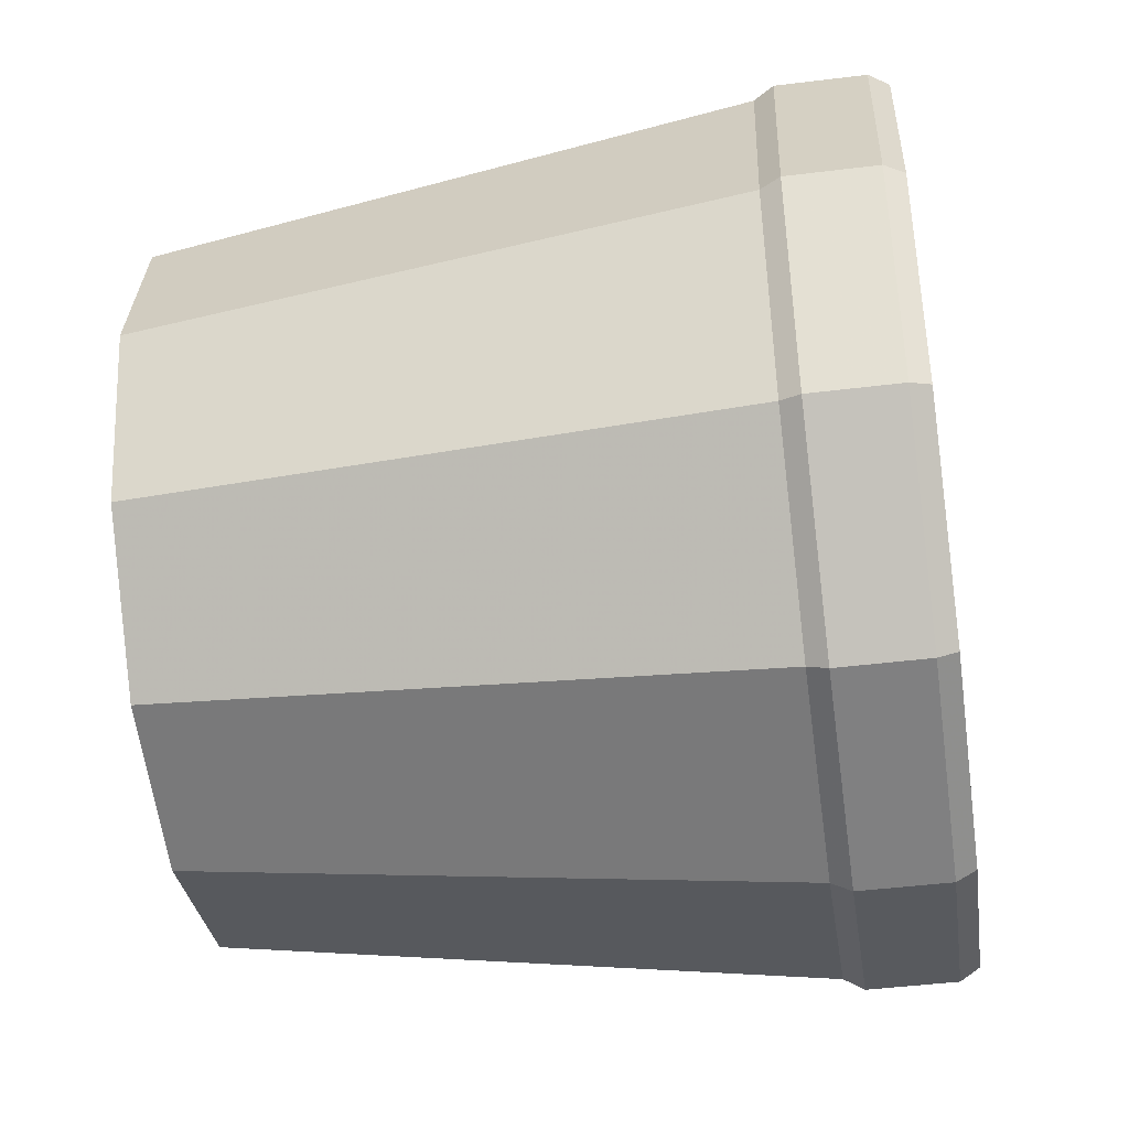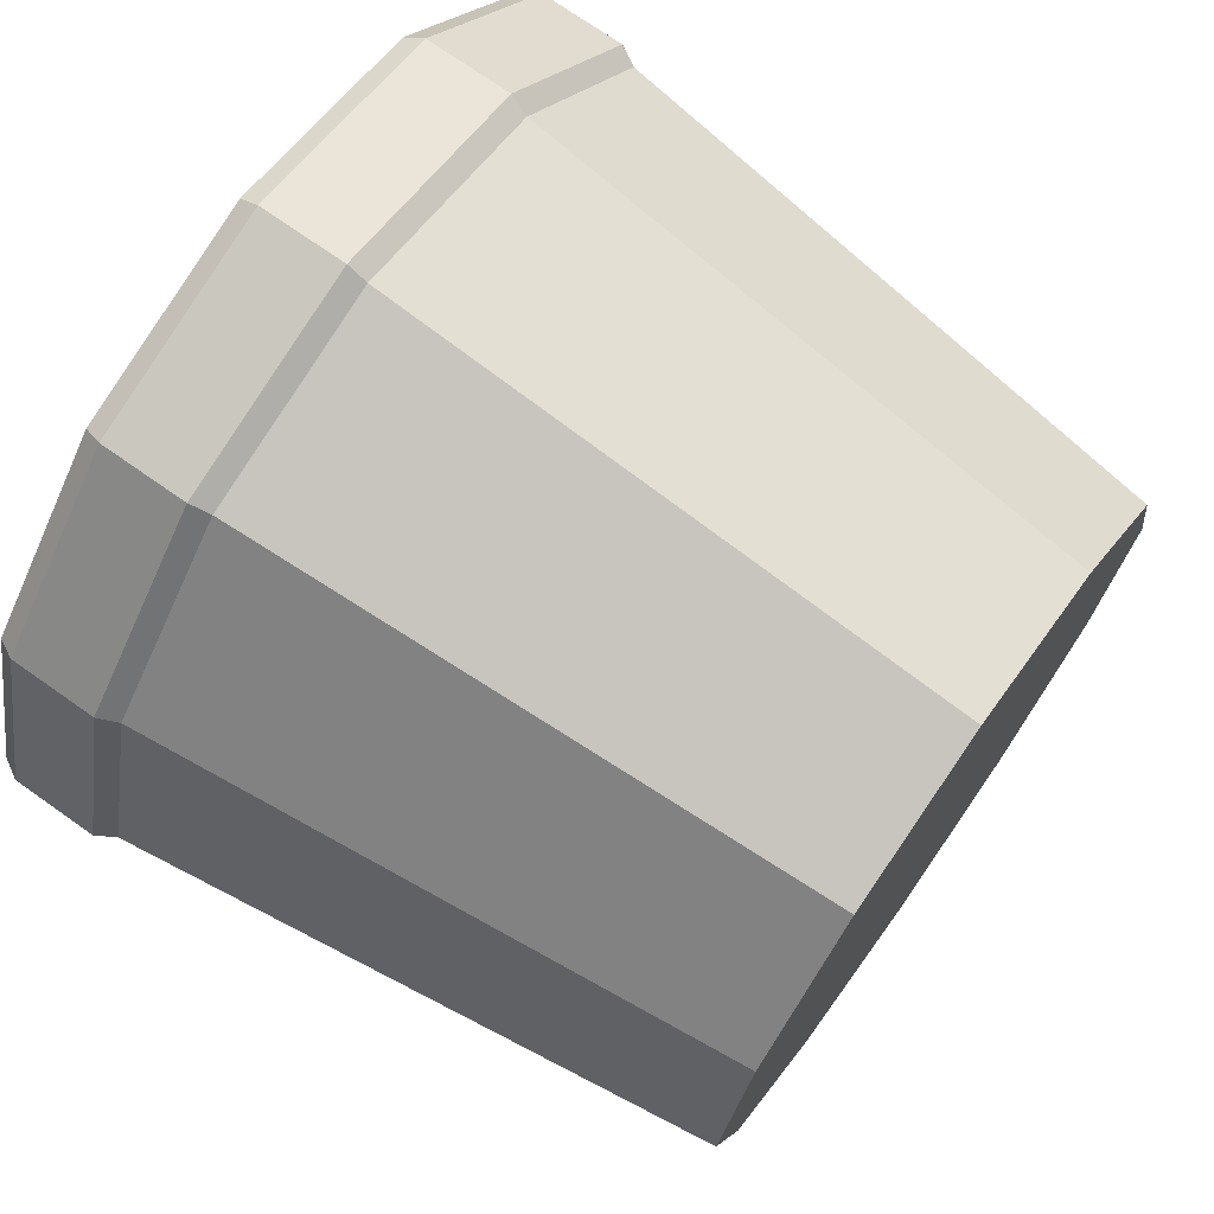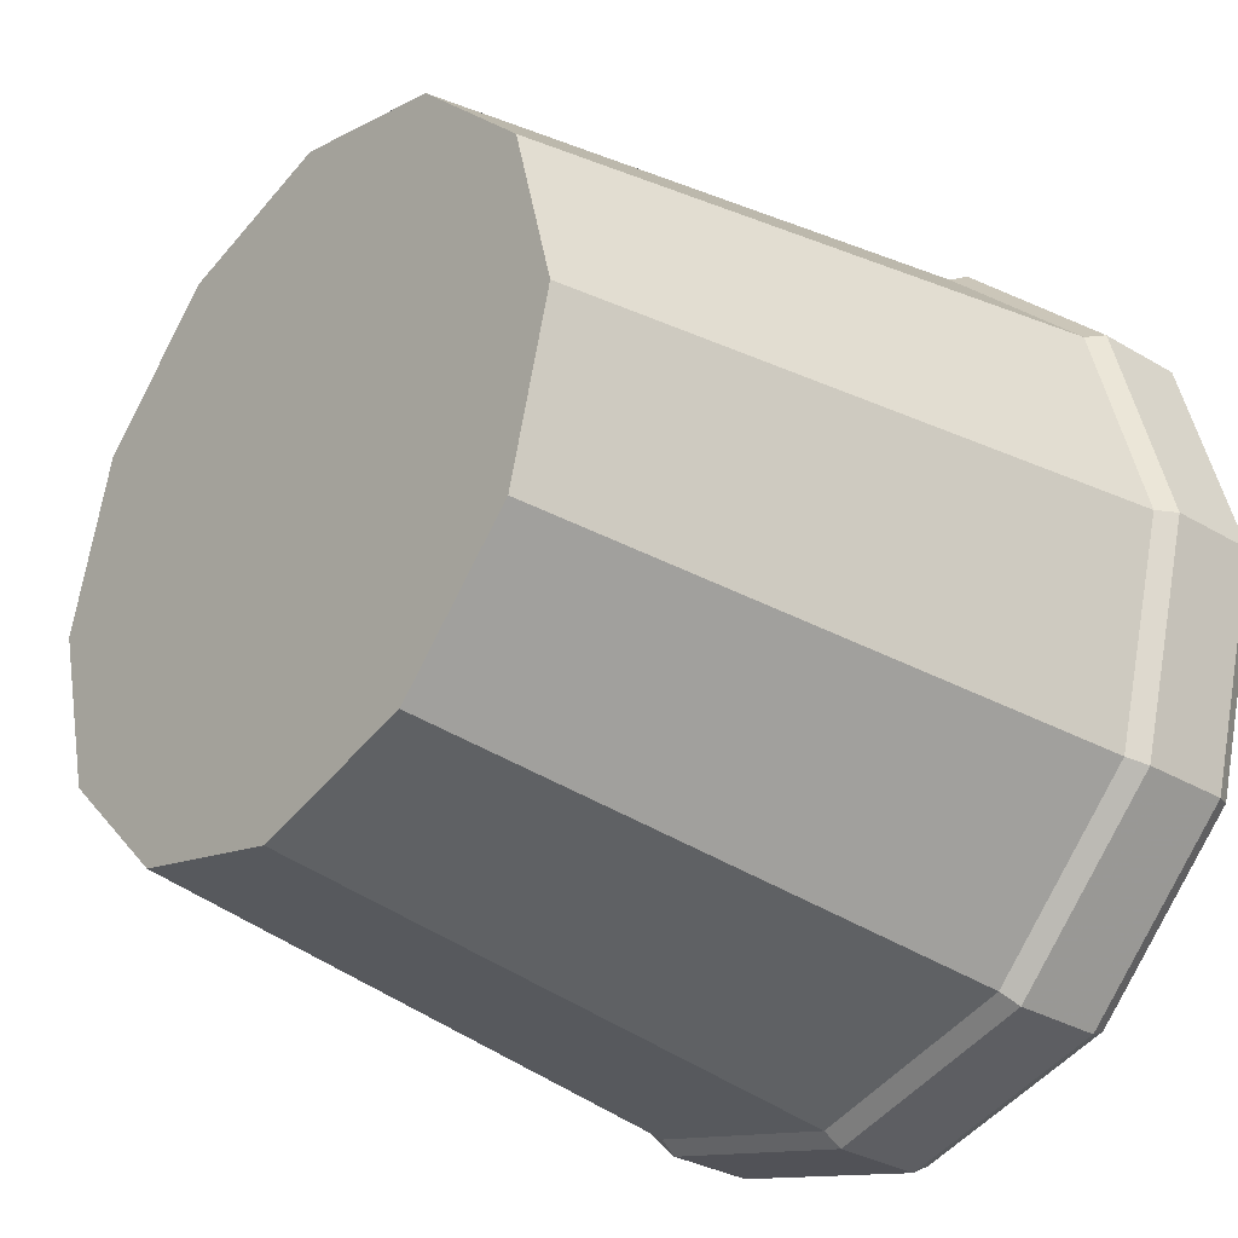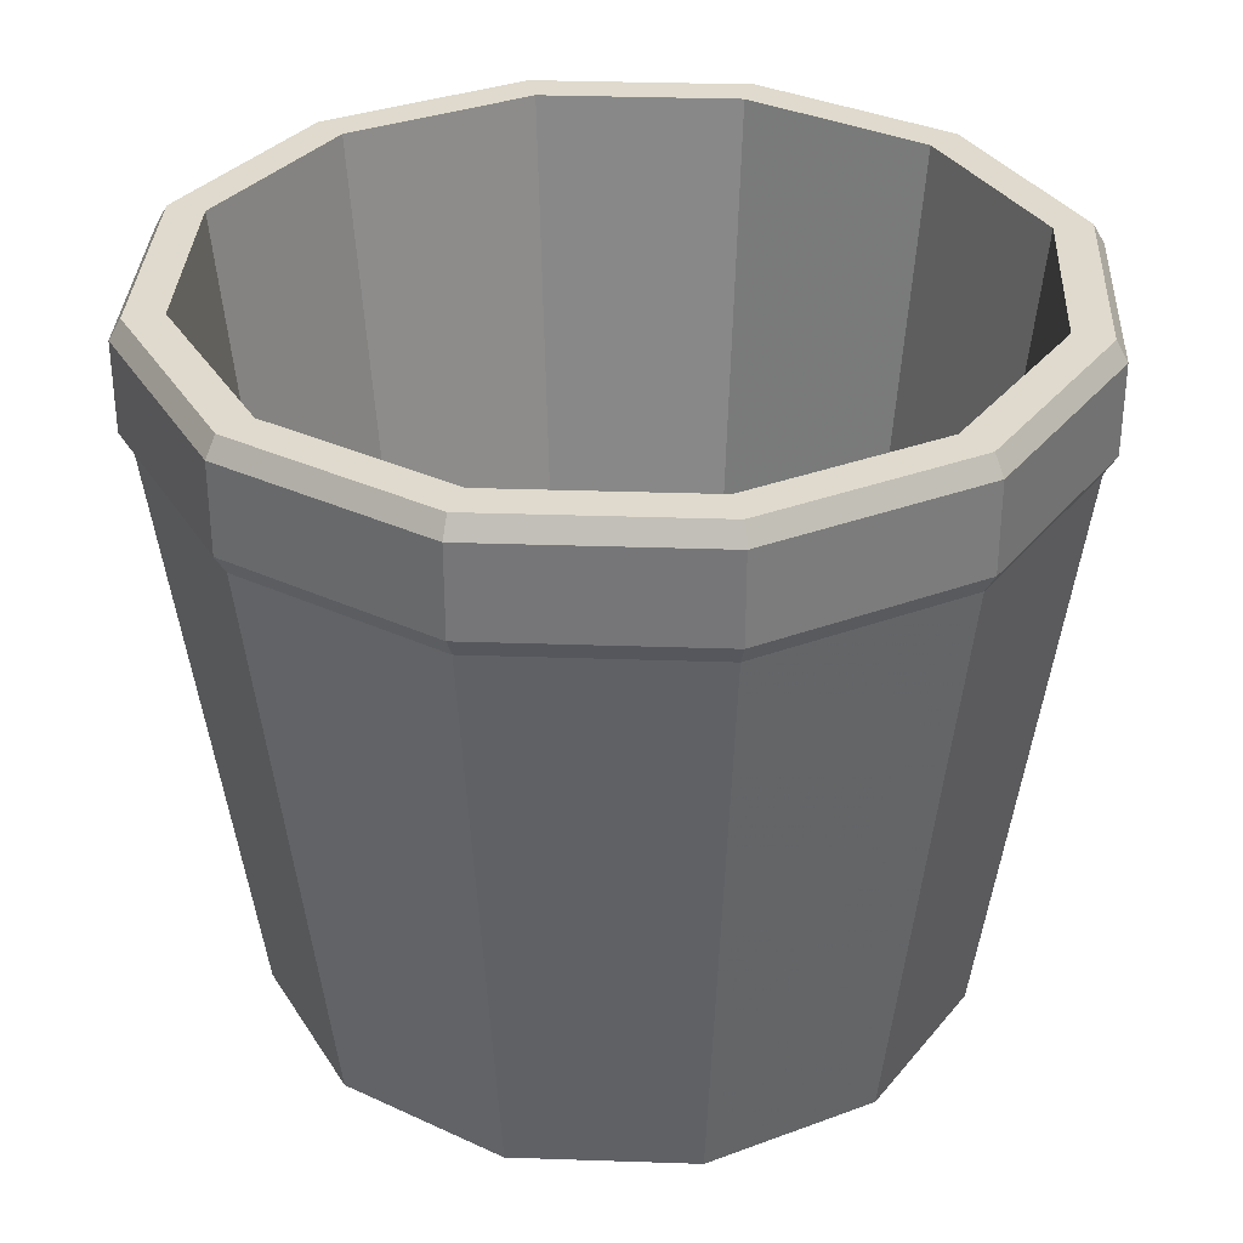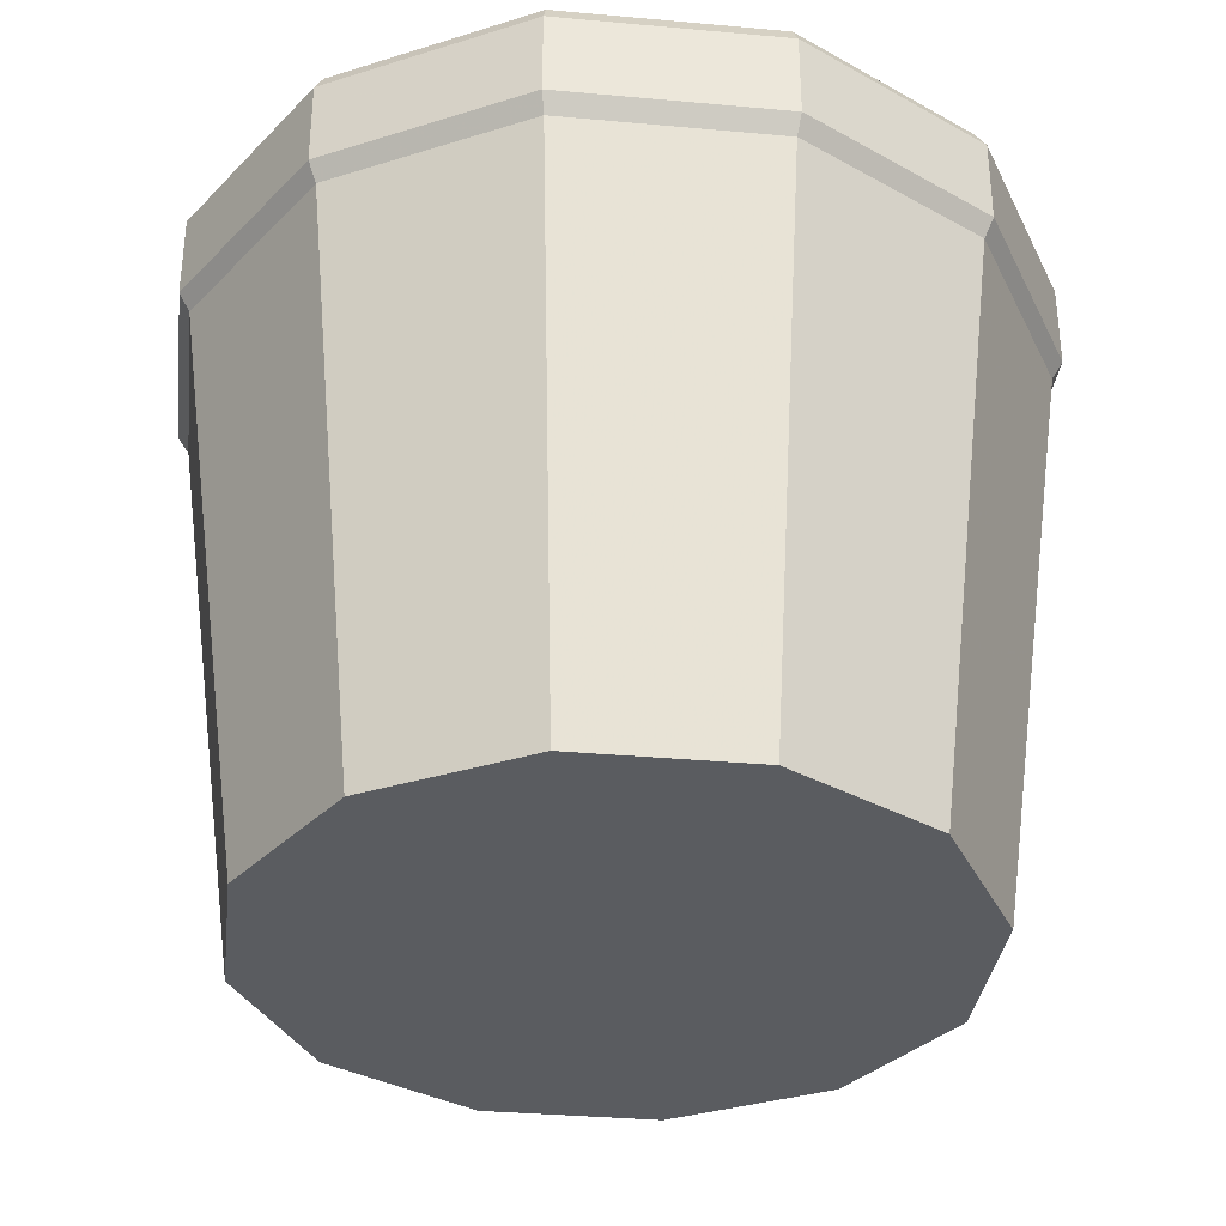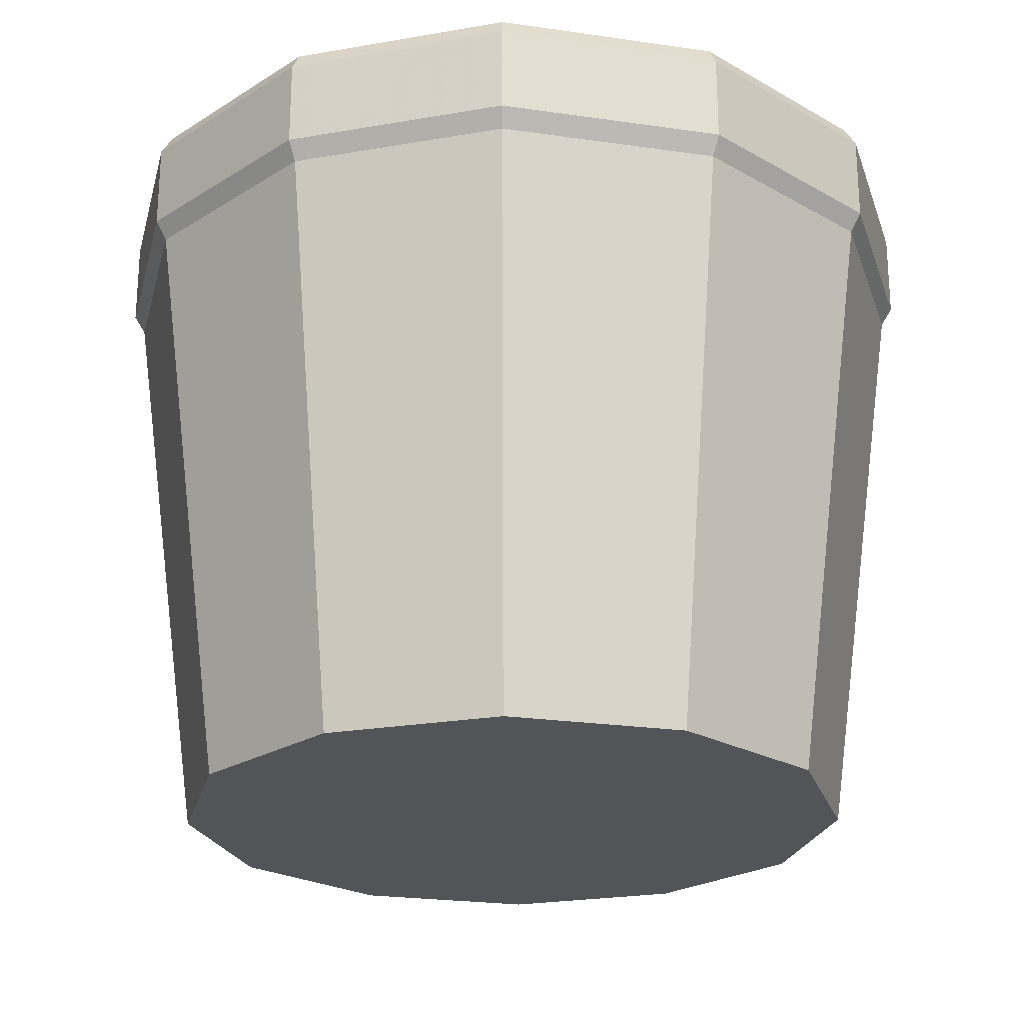
<metadata>
{"format":"obj","ext":"obj","renderer":"f3d","projection":"perspective","resolution":1024,"background":"white","views":[{"elev":-45.6,"azim":98.1,"up":"+Z"},{"elev":72.4,"azim":-54.8,"up":"+Z"},{"elev":-31.3,"azim":49.9,"up":"+Z"},{"elev":32.8,"azim":-42.3,"up":"+Y"},{"elev":-34.0,"azim":38.0,"up":"+Y"},{"elev":-23.6,"azim":121.3,"up":"+Y"}]}
</metadata>
<code>
v 3.732 7.736 -16.53
v 3.591 7.736 -16.67
v 3.399 7.736 -16.72
v 3.206 7.736 -16.67
v 3.066 7.736 -16.53
v 3.014 7.736 -16.34
v 3.066 7.736 -16.15
v 3.206 7.736 -16.01
v 3.399 7.736 -15.96
v 3.591 7.736 -16.01
v 3.732 7.736 -16.15
v 3.783 7.736 -16.34
v 3.81 8.393 -16.58
v 3.636 8.393 -16.75
v 3.399 8.393 -16.81
v 3.161 8.393 -16.75
v 2.987 8.393 -16.58
v 2.923 8.393 -16.34
v 2.987 8.393 -16.1
v 3.161 8.393 -15.93
v 3.399 8.393 -15.86
v 3.636 8.393 -15.93
v 3.81 8.393 -16.1
v 3.874 8.393 -16.34
v 3.399 7.736 -16.34
v 3.81 8.535 -16.58
v 3.636 8.535 -16.75
v 3.399 8.535 -16.81
v 3.161 8.535 -16.75
v 2.987 8.535 -16.58
v 2.923 8.535 -16.34
v 2.987 8.535 -16.1
v 3.161 8.535 -15.93
v 3.399 8.535 -15.86
v 3.636 8.535 -15.93
v 3.81 8.535 -16.1
v 3.874 8.535 -16.34
v 3.821 8.415 -16.58
v 3.643 8.415 -16.76
v 3.643 8.513 -16.76
v 3.821 8.513 -16.58
v 3.399 8.415 -16.83
v 3.399 8.513 -16.83
v 3.154 8.415 -16.76
v 3.154 8.513 -16.76
v 2.976 8.415 -16.58
v 2.976 8.513 -16.58
v 2.91 8.415 -16.34
v 2.91 8.513 -16.34
v 2.976 8.415 -16.1
v 2.976 8.513 -16.1
v 3.154 8.415 -15.92
v 3.154 8.513 -15.92
v 3.399 8.415 -15.85
v 3.399 8.513 -15.85
v 3.643 8.415 -15.92
v 3.643 8.513 -15.92
v 3.821 8.415 -16.1
v 3.821 8.513 -16.1
v 3.887 8.415 -16.34
v 3.887 8.513 -16.34
v 3.774 8.535 -16.56
v 3.615 8.535 -16.71
v 3.399 8.535 -16.77
v 3.182 8.535 -16.71
v 3.023 8.535 -16.56
v 2.965 8.535 -16.34
v 3.023 8.535 -16.12
v 3.182 8.535 -15.96
v 3.399 8.535 -15.91
v 3.615 8.535 -15.96
v 3.774 8.535 -16.12
v 3.832 8.535 -16.34
v 3.701 7.744 -16.51
v 3.573 7.744 -16.64
v 3.399 7.744 -16.34
v 3.399 7.744 -16.69
v 3.224 7.744 -16.64
v 3.096 7.744 -16.51
v 3.049 7.744 -16.34
v 3.096 7.744 -16.16
v 3.224 7.744 -16.04
v 3.399 7.744 -15.99
v 3.573 7.744 -16.04
v 3.701 7.744 -16.16
v 3.748 7.744 -16.34
g Low_Poly_Pot_Empty
f 1 2 14 13
f 2 3 15 14
f 3 4 16 15
f 4 5 17 16
f 5 6 18 17
f 6 7 19 18
f 7 8 20 19
f 8 9 21 20
f 9 10 22 21
f 10 11 23 22
f 11 12 24 23
f 12 1 13 24
f 2 1 25
f 3 2 25
f 4 3 25
f 5 4 25
f 6 5 25
f 7 6 25
f 8 7 25
f 9 8 25
f 10 9 25
f 11 10 25
f 12 11 25
f 1 12 25
f 74 75 76
f 75 77 76
f 77 78 76
f 78 79 76
f 79 80 76
f 80 81 76
f 81 82 76
f 82 83 76
f 83 84 76
f 84 85 76
f 85 86 76
f 86 74 76
f 38 39 40 41
f 39 42 43 40
f 42 44 45 43
f 44 46 47 45
f 46 48 49 47
f 48 50 51 49
f 50 52 53 51
f 52 54 55 53
f 54 56 57 55
f 56 58 59 57
f 58 60 61 59
f 60 38 41 61
f 13 14 39 38
f 27 26 41 40
f 14 15 42 39
f 28 27 40 43
f 15 16 44 42
f 29 28 43 45
f 16 17 46 44
f 30 29 45 47
f 17 18 48 46
f 31 30 47 49
f 18 19 50 48
f 32 31 49 51
f 19 20 52 50
f 33 32 51 53
f 20 21 54 52
f 34 33 53 55
f 21 22 56 54
f 35 34 55 57
f 22 23 58 56
f 36 35 57 59
f 23 24 60 58
f 37 36 59 61
f 24 13 38 60
f 26 37 61 41
f 26 27 63 62
f 27 28 64 63
f 28 29 65 64
f 29 30 66 65
f 30 31 67 66
f 31 32 68 67
f 32 33 69 68
f 33 34 70 69
f 34 35 71 70
f 35 36 72 71
f 36 37 73 72
f 37 26 62 73
f 62 63 75 74
f 63 64 77 75
f 64 65 78 77
f 65 66 79 78
f 66 67 80 79
f 67 68 81 80
f 68 69 82 81
f 69 70 83 82
f 70 71 84 83
f 71 72 85 84
f 72 73 86 85
f 73 62 74 86

</code>
